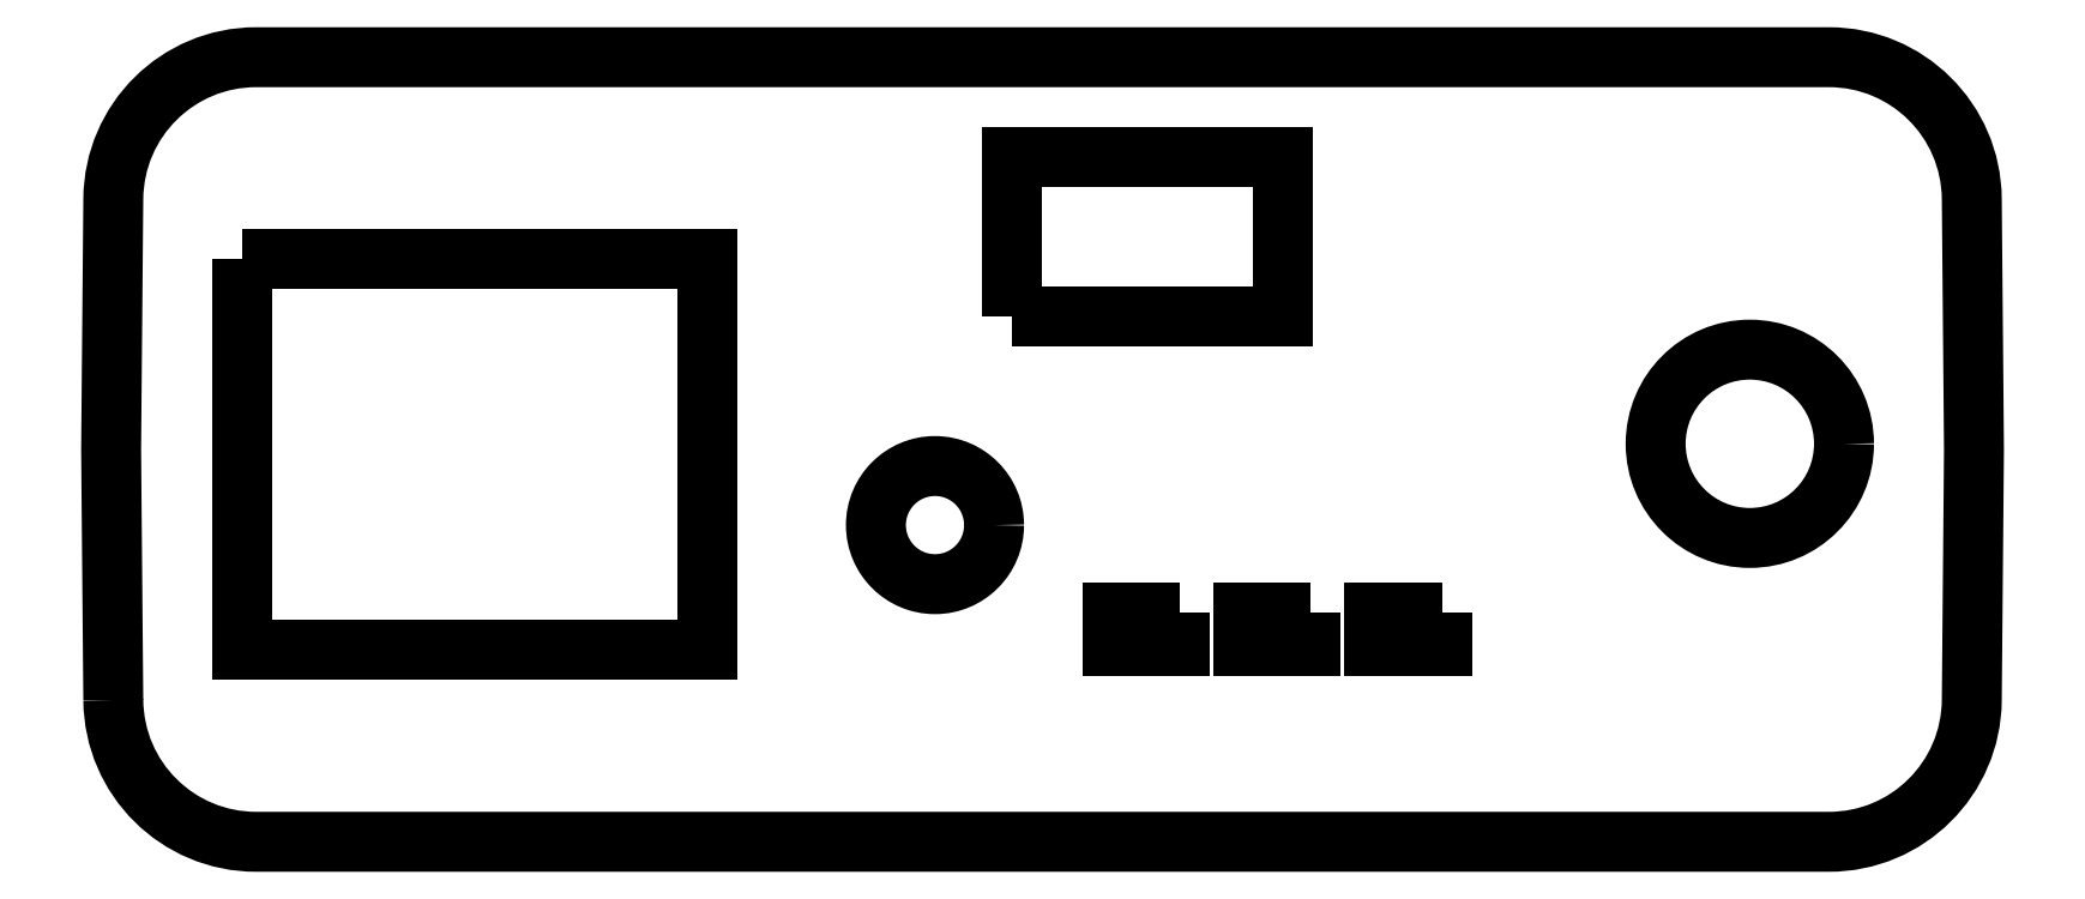
<metadata>
{"format":"dxf","ext":"dxf","renderer":"ezdxf+matplotlib","layout":"modelspace","background":"white","min_lineweight":24,"dpi":150}
</metadata>
<code>
0
SECTION
2
ENTITIES
0
LWPOLYLINE
8
0
90
4
70
1
43
0
10
28.54
20
6.05
10
26.14
20
6.05
10
26.14
20
4.85
10
28.54
20
4.85
0
LWPOLYLINE
8
0
90
4
70
1
43
0
10
23.94
20
6.05
10
21.59
20
6.05
10
21.59
20
4.85
10
23.94
20
4.85
0
LWPOLYLINE
8
0
90
4
70
1
43
0
10
19.34
20
6.05
10
16.99
20
6.05
10
16.99
20
4.85
10
19.34
20
4.85
0
LWPOLYLINE
8
0
90
4
70
1
43
0
10
13.47
20
16.4
10
22.97
20
16.4
10
22.97
20
22
10
13.47
20
22
0
CIRCLE
8
0
10
10.78
20
9.1
30
0
40
2.07
210
-1.145e-33
220
-5.219e-49
230
1
0
CIRCLE
8
0
10
39.33
20
11.95
30
0
40
3.3
210
1.936e-33
220
-3.944e-31
230
1
0
LWPOLYLINE
8
0
90
4
70
1
43
0
10
-13.49
20
18.45
10
-13.49
20
4.75
10
2.809
20
4.75
10
2.809
20
18.45
0
LWPOLYLINE
8
0
90
10
70
1
43
0
10
-18.02
20
2.96
10
-18.09
20
11.75
10
-18.02
20
20.54
42
-0.4117
10
-13.01
20
25.5
10
42.1
20
25.5
42
-0.4117
10
47.11
20
20.54
10
47.18
20
11.75
10
47.11
20
2.96
42
-0.4117
10
42.1
20
-2
10
-13.01
20
-2
42
-0.4117
0
ENDSEC
0
EOF

</code>
